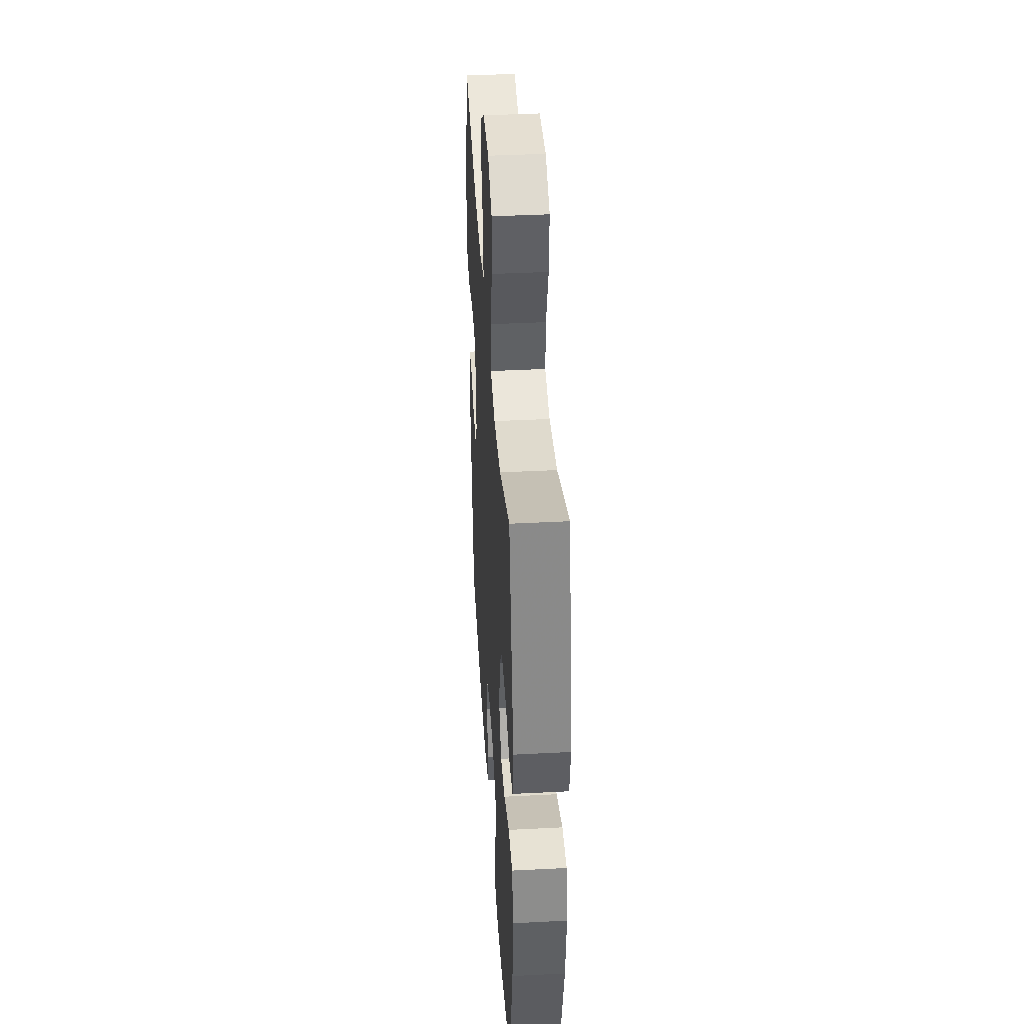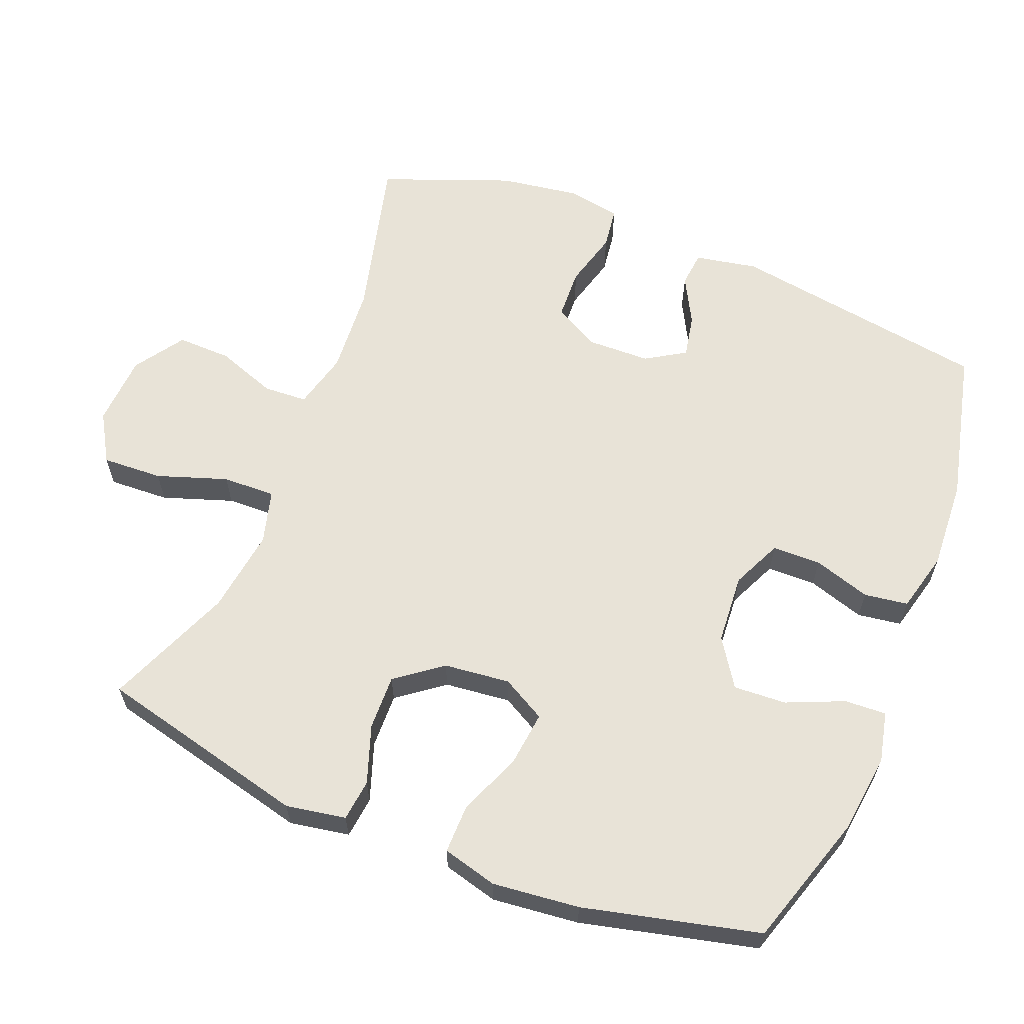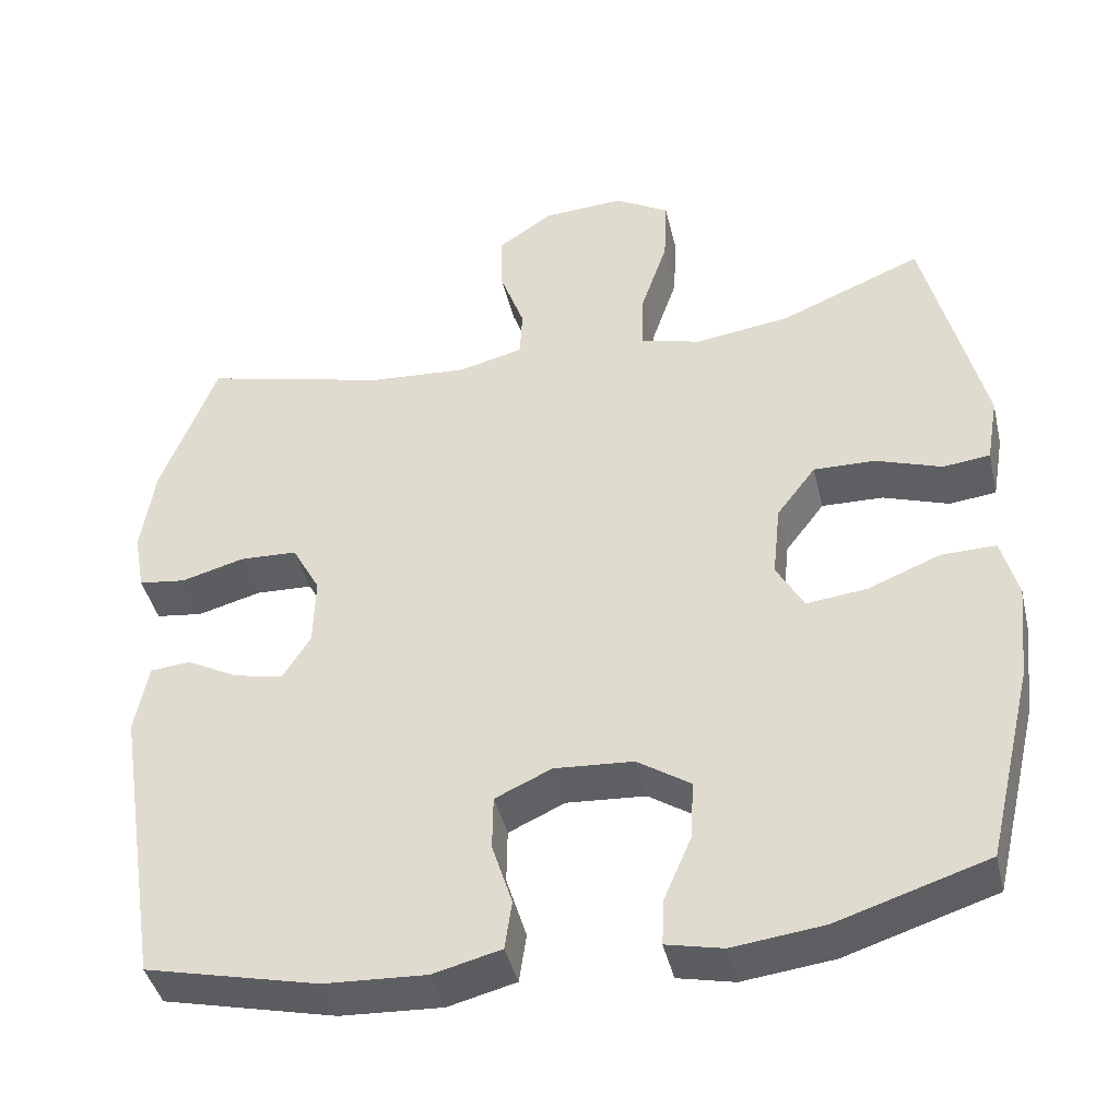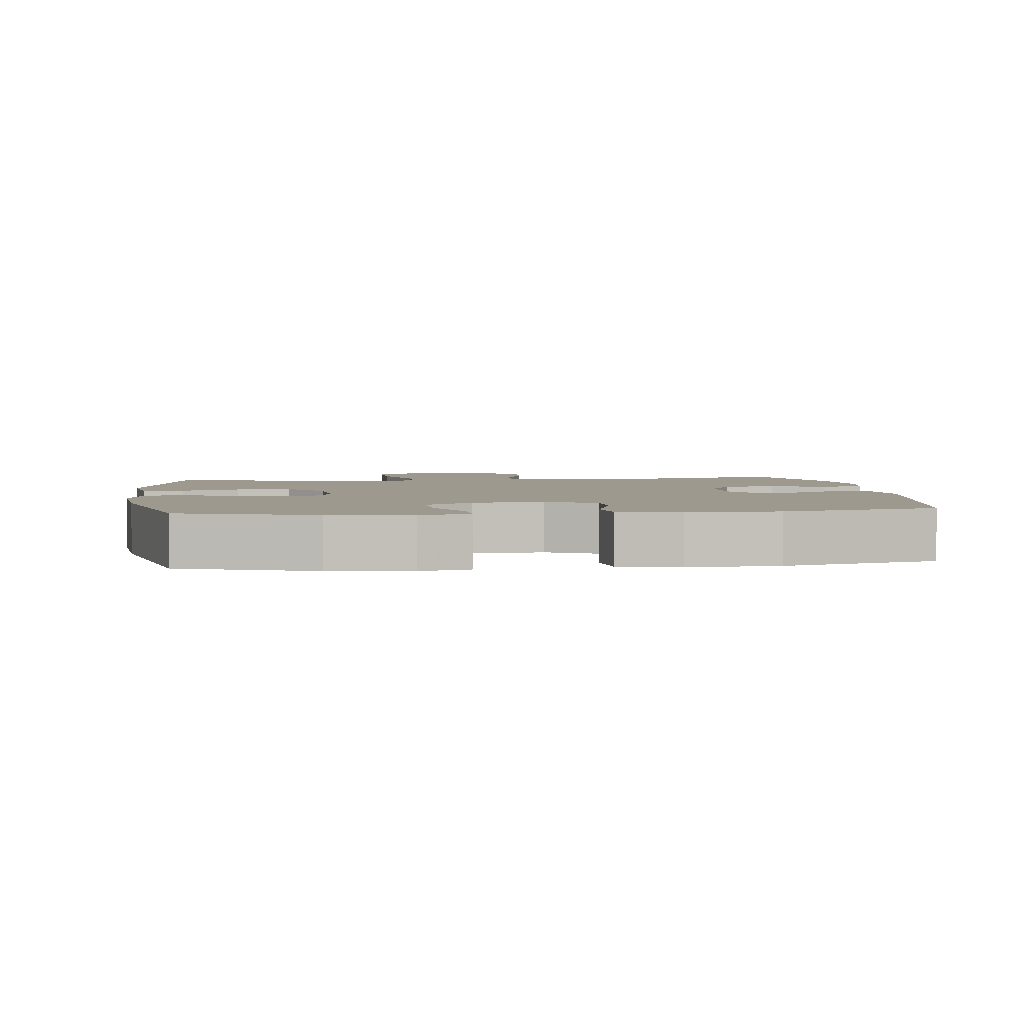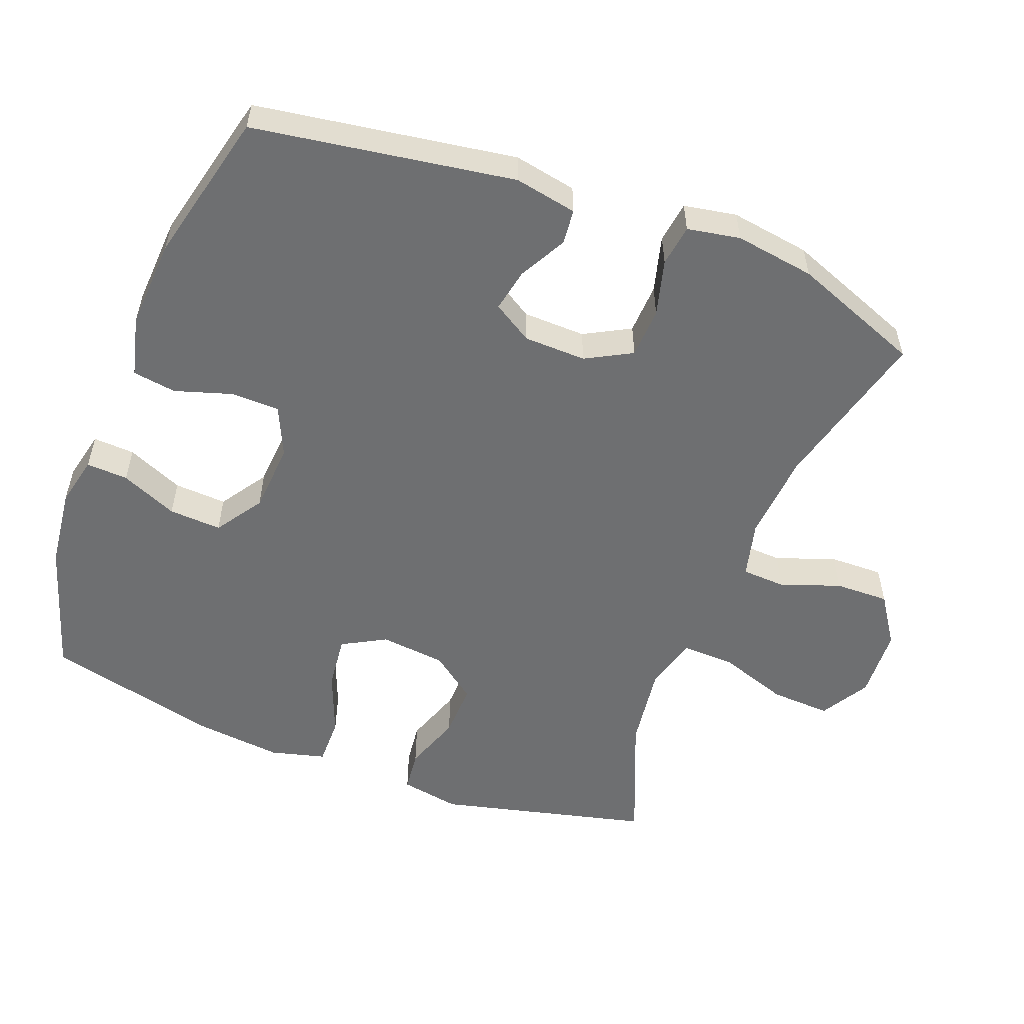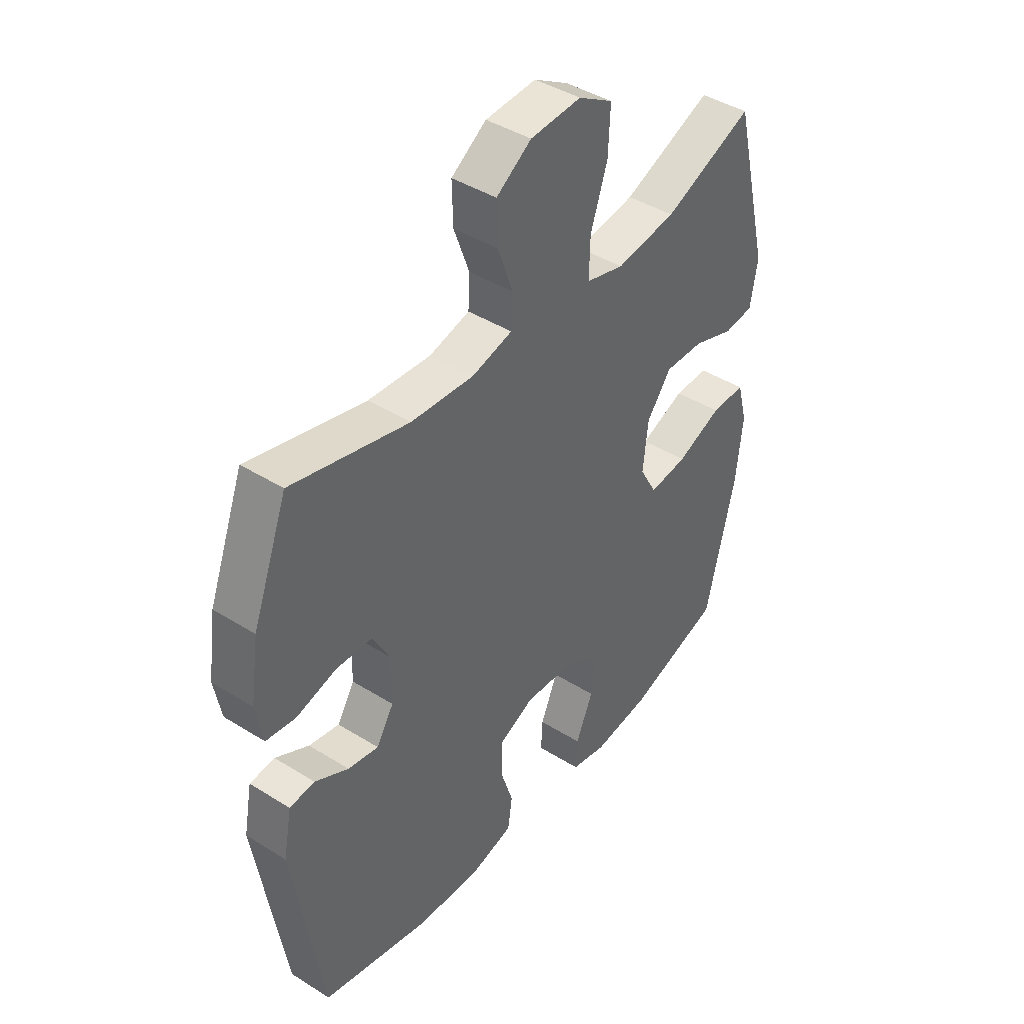
<metadata>
{"format":"obj","ext":"obj","renderer":"f3d","projection":"perspective","resolution":1024,"background":"white","views":[{"elev":40.8,"azim":86.4,"up":"+Z"},{"elev":61.7,"azim":111.7,"up":"+Y"},{"elev":-42.2,"azim":13.1,"up":"+Z"},{"elev":3.3,"azim":173.1,"up":"+Y"},{"elev":-54.5,"azim":-111.2,"up":"+Y"},{"elev":42.6,"azim":-53.2,"up":"+Z"}]}
</metadata>
<code>
v 0.5 0.07 0.5
v 0.575 0.07 0.196
v 0.56 0.07 0.11
v 0.5 0.07 0.103
v 0.416 0.07 0.132
v 0.337 0.07 0.134
v 0.287 0.07 0.068
v 0.277 0.07 -0.027
v 0.312 0.07 -0.09
v 0.39 0.07 -0.081
v 0.482 0.07 -0.044
v 0.552 0.07 -0.043
v 0.573 0.07 -0.122
v 0.56 0.07 -0.247
v 0.5 0.07 -0.5
v 0.308 0.07 -0.561
v 0.192 0.07 -0.575
v 0.12 0.07 -0.559
v 0.123 0.07 -0.499
v 0.158 0.07 -0.417
v 0.162 0.07 -0.341
v 0.094 0.07 -0.296
v -0.007 0.07 -0.289
v -0.079 0.07 -0.322
v -0.08 0.07 -0.392
v -0.054 0.07 -0.474
v -0.063 0.07 -0.537
v -0.15 0.07 -0.559
v -0.28 0.07 -0.552
v -0.5 0.07 -0.5
v -0.559 0.07 -0.126
v -0.542 0.07 -0.036
v -0.491 0.07 -0.031
v -0.423 0.07 -0.067
v -0.361 0.07 -0.079
v -0.326 0.07 -0.022
v -0.324 0.07 0.068
v -0.36 0.07 0.134
v -0.433 0.07 0.137
v -0.514 0.07 0.115
v -0.574 0.07 0.123
v -0.588 0.07 0.199
v -0.571 0.07 0.314
v -0.5 0.07 0.5
v -0.264 0.07 0.441
v -0.137 0.07 0.432
v -0.055 0.07 0.453
v -0.052 0.07 0.516
v -0.083 0.07 0.602
v -0.085 0.07 0.68
v -0.014 0.07 0.728
v 0.089 0.07 0.734
v 0.159 0.07 0.693
v 0.155 0.07 0.606
v 0.121 0.07 0.505
v 0.119 0.07 0.429
v 0.196 0.07 0.408
v 0.318 0.07 0.425
v 0.5 0 0.5
v 0.575 0 0.196
v 0.56 0 0.11
v 0.5 0 0.103
v 0.416 0 0.132
v 0.337 0 0.134
v 0.287 0 0.068
v 0.277 0 -0.027
v 0.312 0 -0.09
v 0.39 0 -0.081
v 0.482 0 -0.044
v 0.552 0 -0.043
v 0.573 0 -0.122
v 0.56 0 -0.247
v 0.5 0 -0.5
v 0.308 0 -0.561
v 0.192 0 -0.575
v 0.12 0 -0.559
v 0.123 0 -0.499
v 0.158 0 -0.417
v 0.162 0 -0.341
v 0.094 0 -0.296
v -0.007 0 -0.289
v -0.079 0 -0.322
v -0.08 0 -0.392
v -0.054 0 -0.474
v -0.063 0 -0.537
v -0.15 0 -0.559
v -0.28 0 -0.552
v -0.5 0 -0.5
v -0.559 0 -0.126
v -0.542 0 -0.036
v -0.491 0 -0.031
v -0.423 0 -0.067
v -0.361 0 -0.079
v -0.326 0 -0.022
v -0.324 0 0.068
v -0.36 0 0.134
v -0.433 0 0.137
v -0.514 0 0.115
v -0.574 0 0.123
v -0.588 0 0.199
v -0.571 0 0.314
v -0.5 0 0.5
v -0.264 0 0.441
v -0.137 0 0.432
v -0.055 0 0.453
v -0.052 0 0.516
v -0.083 0 0.602
v -0.085 0 0.68
v -0.014 0 0.728
v 0.089 0 0.734
v 0.159 0 0.693
v 0.155 0 0.606
v 0.121 0 0.505
v 0.119 0 0.429
v 0.196 0 0.408
v 0.318 0 0.425
f 53 54 55
f 52 53 55
f 51 52 55
f 50 51 55
f 49 50 55
f 48 49 55
f 47 48 55 56
f 46 47 56 57
f 43 44 45
f 42 43 45
f 41 42 45
f 40 41 45
f 39 40 45
f 45 46 57
f 39 45 57
f 38 39 57
f 32 33 34
f 31 32 34
f 30 31 34
f 29 30 34
f 28 29 34
f 27 28 34
f 26 27 34
f 25 26 34
f 24 25 34 35
f 23 24 35 36
f 18 19 20
f 17 18 20
f 16 17 20
f 15 16 20
f 14 15 20
f 13 14 20
f 12 13 20
f 11 12 20
f 10 11 20
f 9 10 20 21
f 8 9 21 22
f 3 4 5
f 2 3 5
f 1 2 5
f 58 1 5
f 58 5 6
f 58 6 7
f 57 58 7
f 38 57 7
f 37 38 7
f 23 36 37
f 22 23 37
f 8 22 37
f 7 8 37
f 113 112 111
f 113 111 110
f 113 110 109
f 113 109 108
f 113 108 107
f 113 107 106
f 114 113 106 105
f 115 114 105 104
f 103 102 101
f 103 101 100
f 103 100 99
f 103 99 98
f 103 98 97
f 115 104 103
f 115 103 97
f 115 97 96
f 92 91 90
f 92 90 89
f 92 89 88
f 92 88 87
f 92 87 86
f 92 86 85
f 92 85 84
f 92 84 83
f 93 92 83 82
f 94 93 82 81
f 78 77 76
f 78 76 75
f 78 75 74
f 78 74 73
f 78 73 72
f 78 72 71
f 78 71 70
f 78 70 69
f 78 69 68
f 79 78 68 67
f 80 79 67 66
f 63 62 61
f 63 61 60
f 63 60 59
f 63 59 116
f 64 63 116
f 65 64 116
f 65 116 115
f 65 115 96
f 65 96 95
f 95 94 81
f 95 81 80
f 95 80 66
f 95 66 65
f 1 59 60 2
f 2 60 61 3
f 3 61 62 4
f 4 62 63 5
f 5 63 64 6
f 6 64 65 7
f 7 65 66 8
f 8 66 67 9
f 9 67 68 10
f 10 68 69 11
f 11 69 70 12
f 12 70 71 13
f 13 71 72 14
f 14 72 73 15
f 15 73 74 16
f 16 74 75 17
f 17 75 76 18
f 18 76 77 19
f 19 77 78 20
f 20 78 79 21
f 21 79 80 22
f 22 80 81 23
f 23 81 82 24
f 24 82 83 25
f 25 83 84 26
f 26 84 85 27
f 27 85 86 28
f 28 86 87 29
f 29 87 88 30
f 30 88 89 31
f 31 89 90 32
f 32 90 91 33
f 33 91 92 34
f 34 92 93 35
f 35 93 94 36
f 36 94 95 37
f 37 95 96 38
f 38 96 97 39
f 39 97 98 40
f 40 98 99 41
f 41 99 100 42
f 42 100 101 43
f 43 101 102 44
f 44 102 103 45
f 45 103 104 46
f 46 104 105 47
f 47 105 106 48
f 48 106 107 49
f 49 107 108 50
f 50 108 109 51
f 51 109 110 52
f 52 110 111 53
f 53 111 112 54
f 54 112 113 55
f 55 113 114 56
f 56 114 115 57
f 57 115 116 58
f 58 116 59 1

</code>
